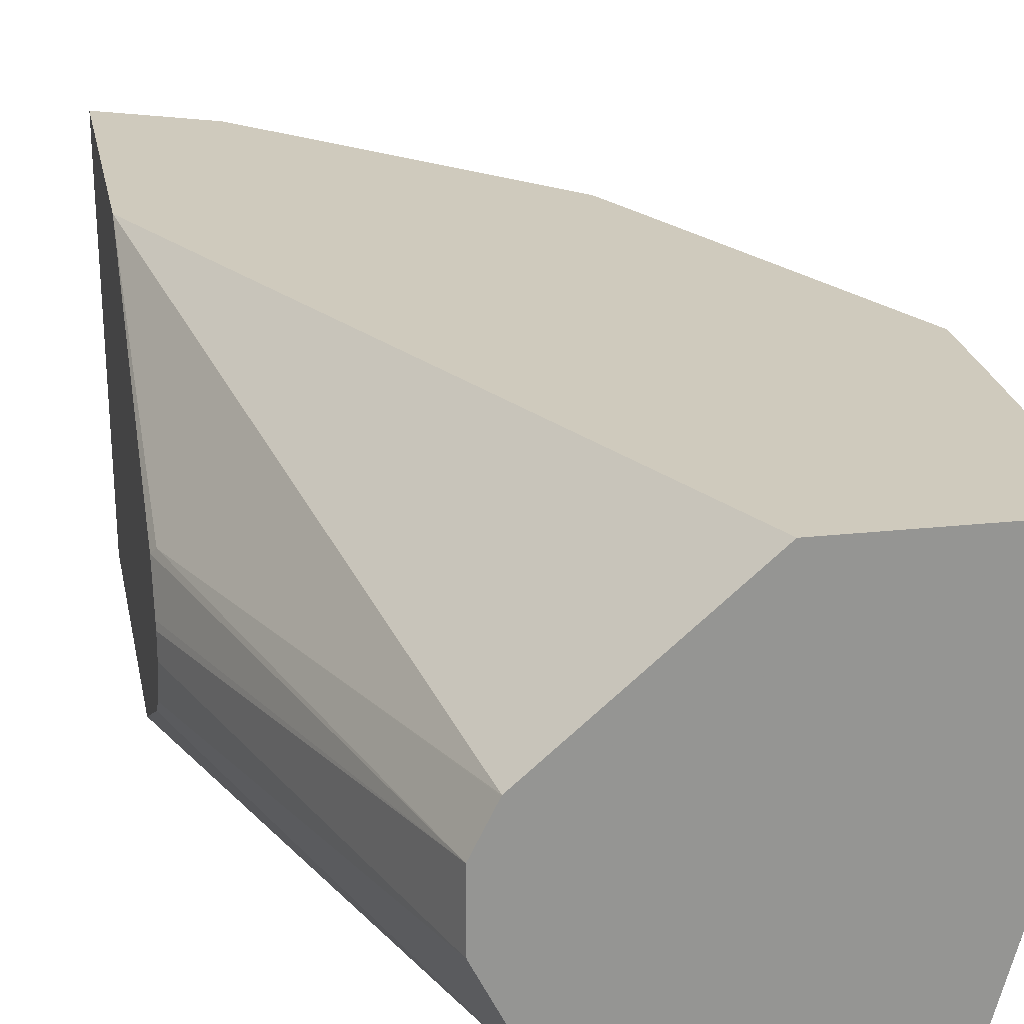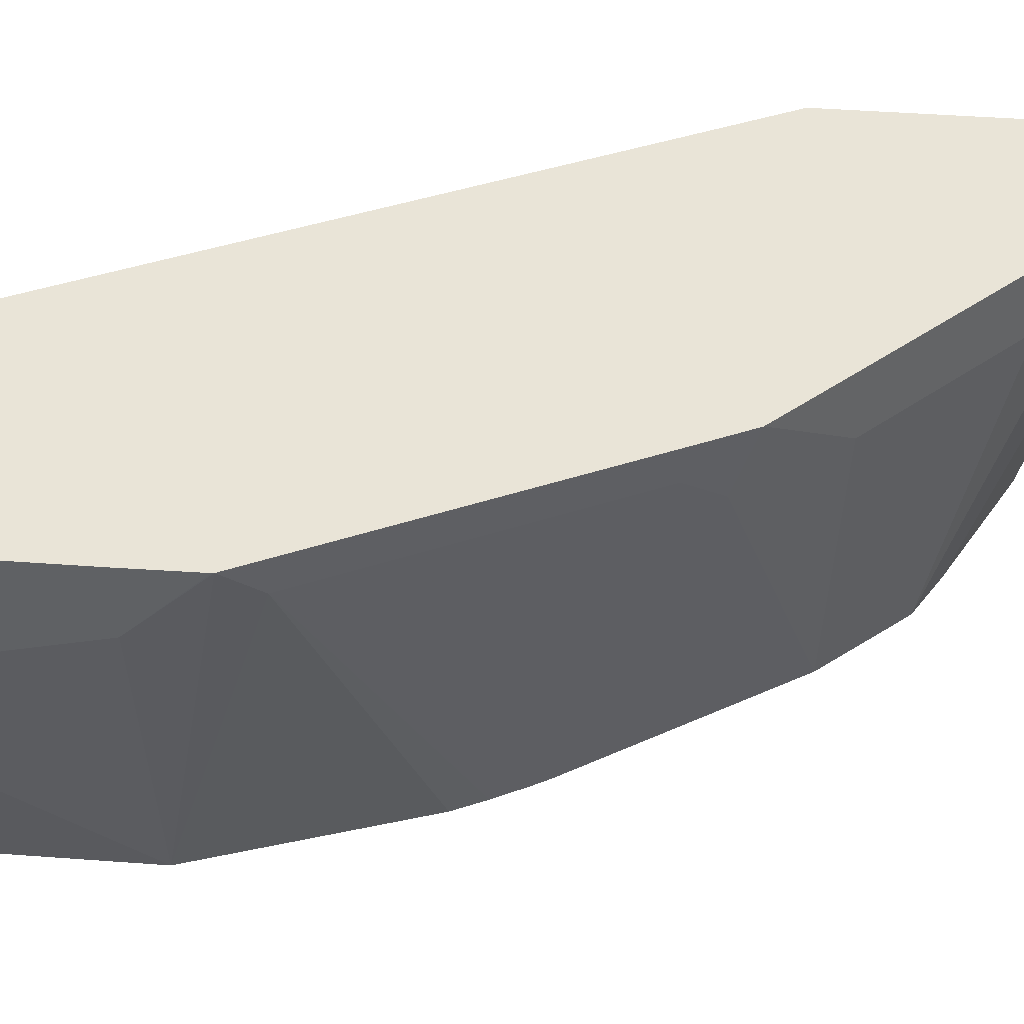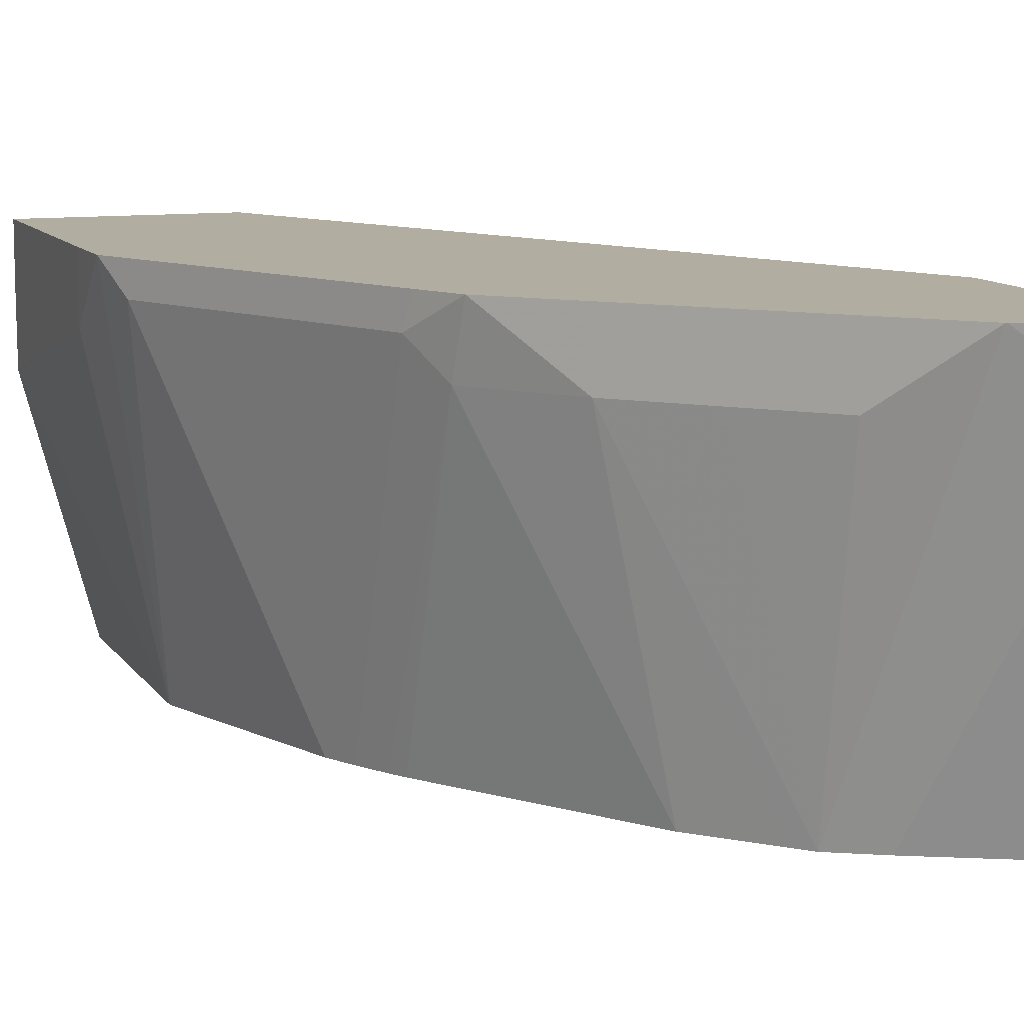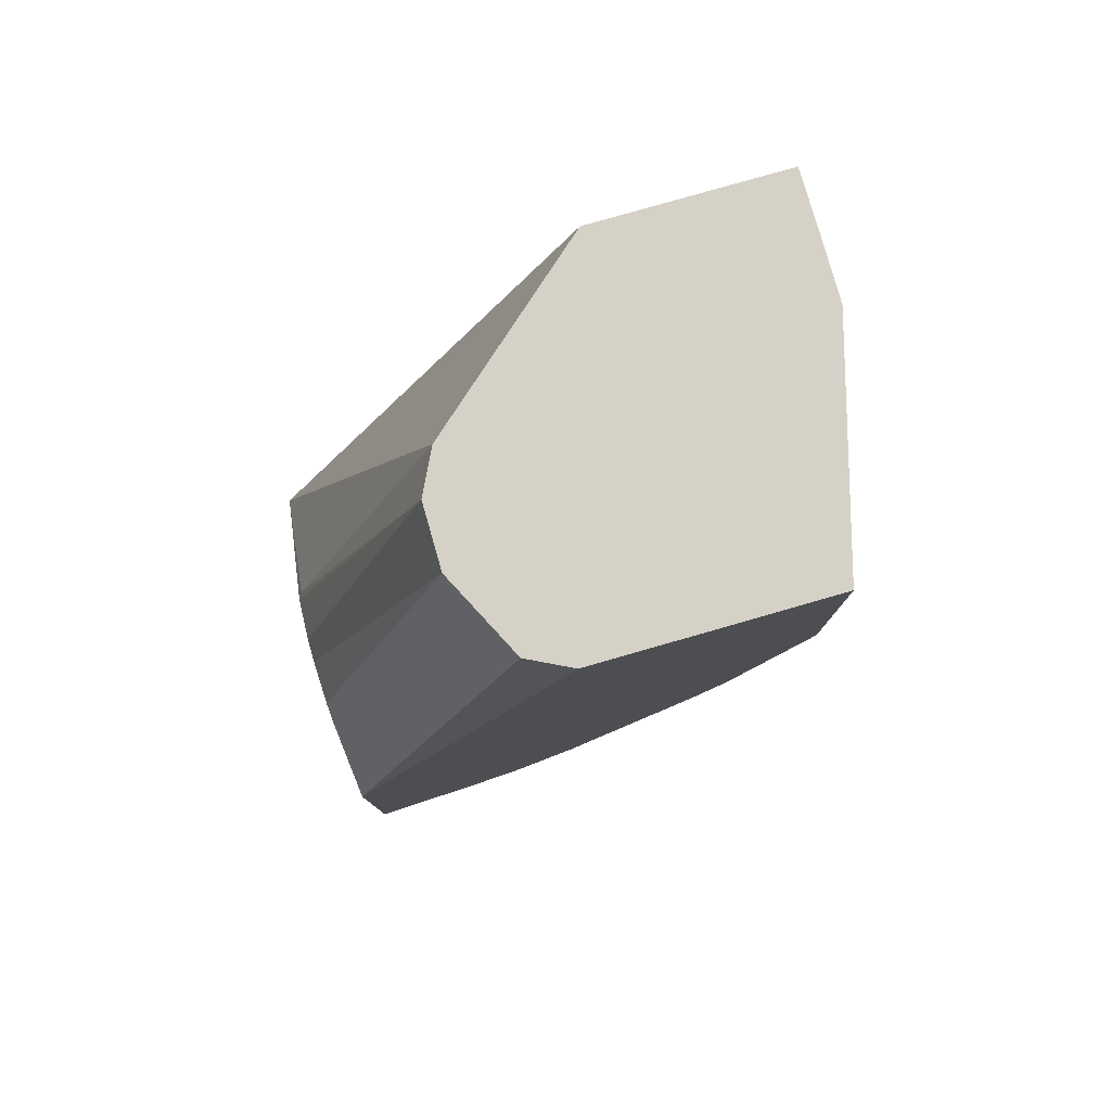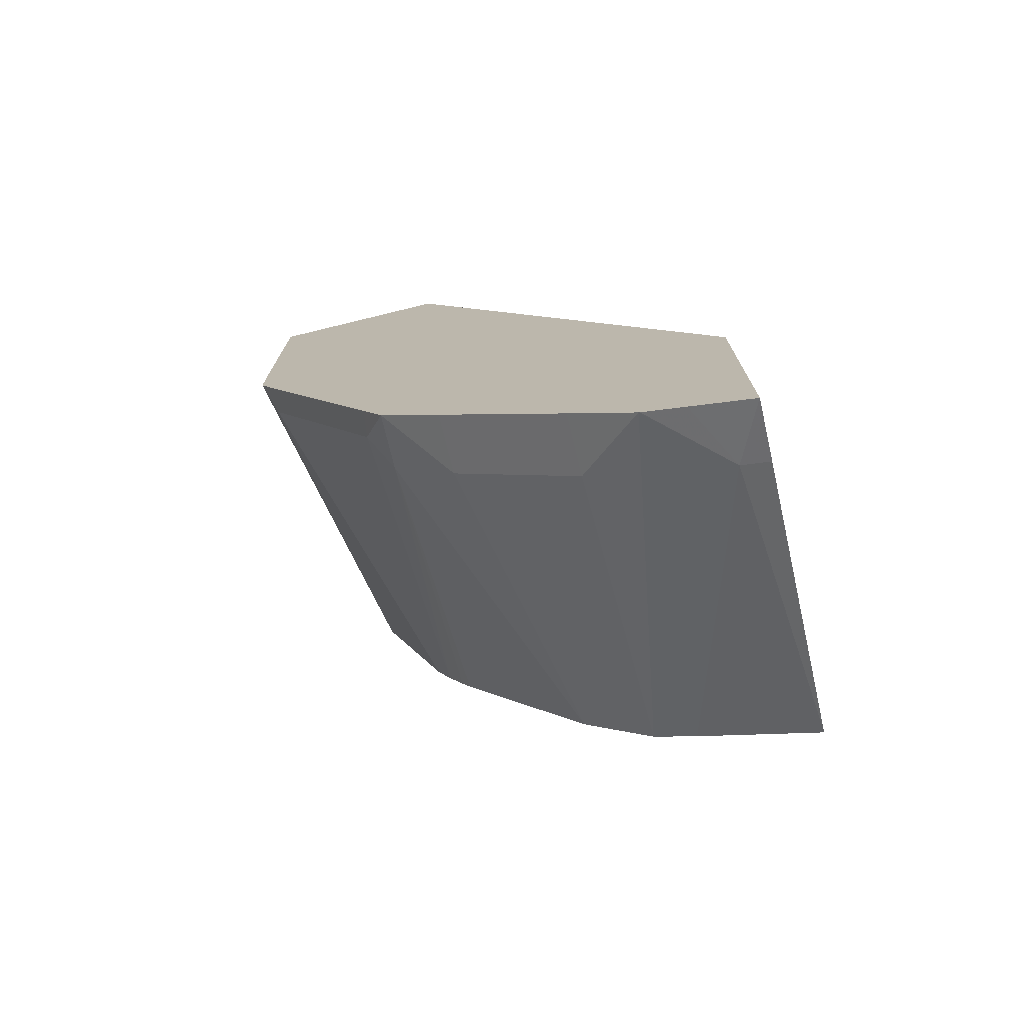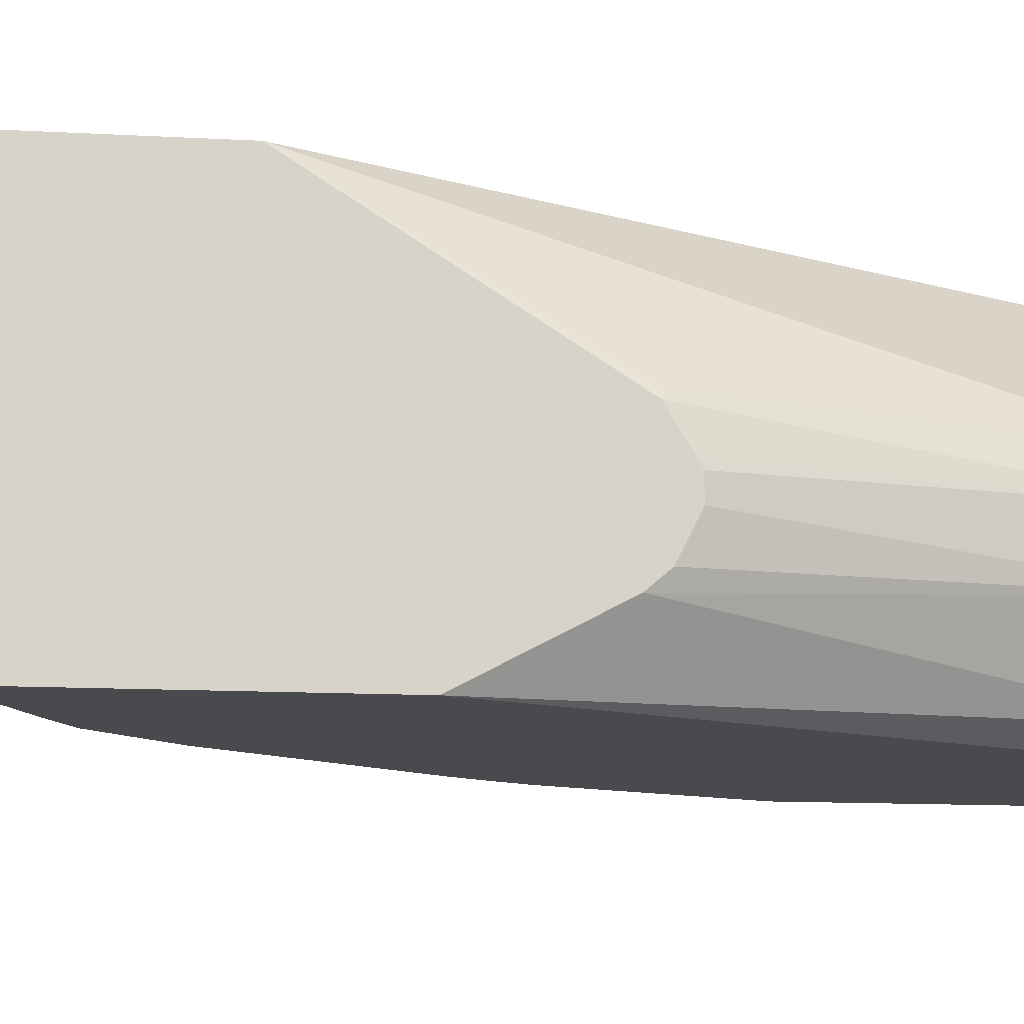
<metadata>
{"format":"obj","ext":"obj","renderer":"f3d","projection":"perspective","resolution":1024,"background":"white","views":[{"elev":23.0,"azim":-10.6,"up":"+Y"},{"elev":43.0,"azim":95.1,"up":"+Y"},{"elev":10.4,"azim":160.2,"up":"+Y"},{"elev":79.6,"azim":-16.0,"up":"+Z"},{"elev":-74.4,"azim":-166.3,"up":"+Z"},{"elev":-12.9,"azim":-97.2,"up":"+Y"}]}
</metadata>
<code>
v 0.6785 -0.1607 -0.0006712
v 0.5582 -0.1607 -0.0006712
v 0.6785 -0.1996 -0.0006712
v 0.6785 -0.1607 -0.1597
v 0.4523 -0.2528 -0.0006712
v 0.3465 -0.1607 -0.4251
v 0.6782 -0.2395 -0.0006712
v 0.6785 -0.1996 -0.1597
v 0.6781 -0.1607 -0.1996
v 0.4521 -0.2532 -0.0006712
v 0.3493 -0.2594 -0.2595
v 0.3465 -0.2631 -0.2631
v 0.3465 -0.1607 -0.6047
v 0.6781 -0.2402 -0.0006712
v 0.6386 -0.3858 -0.1597
v 0.678 -0.1607 -0.2006
v 0.439 -0.2794 -0.0006712
v 0.3465 -0.2878 -0.248
v 0.3594 -0.1607 -0.5984
v 0.3642 -0.1996 -0.5887
v 0.3465 -0.1996 -0.5957
v 0.6386 -0.3858 -0.0006712
v 0.6685 -0.1796 -0.2196
v 0.5953 -0.3858 -0.281
v 0.6381 -0.1607 -0.2805
v 0.439 -0.3193 -0.0006712
v 0.3465 -0.2921 -0.2459
v 0.3853 -0.1607 -0.5854
v 0.4112 -0.1607 -0.5724
v 0.412 -0.1607 -0.5719
v 0.4479 -0.3858 -0.4928
v 0.4213 -0.3858 -0.5077
v 0.3547 -0.3858 -0.541
v 0.3465 -0.3858 -0.5451
v 0.4923 -0.3858 -0.0006712
v 0.5865 -0.3858 -0.2988
v 0.6286 -0.1796 -0.2994
v 0.5887 -0.1796 -0.3791
v 0.5855 -0.1607 -0.3855
v 0.4394 -0.32 -0.0006712
v 0.3465 -0.3066 -0.2459
v 0.3465 -0.332 -0.2586
v 0.3465 -0.3429 -0.2712
v 0.4523 -0.1607 -0.5321
v 0.4523 -0.1996 -0.5321
v 0.4922 -0.1996 -0.4922
v 0.5321 -0.1996 -0.4523
v 0.4568 -0.3858 -0.4834
v 0.3465 -0.3858 -0.3522
v 0.4657 -0.3725 -0.0006712
v 0.5765 -0.3858 -0.3171
v 0.5737 -0.1996 -0.3991
v 0.5721 -0.1607 -0.4121
v 0.4593 -0.3599 -0.0006712
v 0.4922 -0.1607 -0.4922
v 0.4911 -0.3858 -0.4462
v 0.5321 -0.1607 -0.4523
v 0.5709 -0.3858 -0.3265
f 23 24 36
f 19 28 20
f 20 28 29
f 20 29 30
f 20 30 31
f 20 33 34
f 20 32 33
f 20 34 21
f 23 36 37
f 17 41 26
f 20 31 32
f 17 27 41
f 15 31 48
f 16 37 25
f 16 23 37
f 15 24 23
f 15 36 24
f 15 51 36
f 15 58 51
f 15 56 58
f 15 48 56
f 15 32 31
f 15 33 32
f 25 37 38
f 15 34 33
f 17 18 27
f 25 38 39
f 46 57 47
f 26 42 43
f 15 49 34
f 52 58 56
f 51 58 52
f 47 52 56
f 47 53 52
f 47 57 53
f 47 56 48
f 46 55 57
f 44 46 45
f 44 55 46
f 43 49 50
f 43 50 54
f 40 43 54
f 38 53 39
f 38 52 53
f 36 38 37
f 36 52 38
f 36 51 52
f 35 50 49
f 31 45 46
f 31 47 48
f 31 46 47
f 30 45 31
f 30 44 45
f 26 43 40
f 26 41 42
f 15 35 49
f 1 13 6
f 15 23 16
f 1 29 28
f 1 30 29
f 1 44 30
f 1 55 44
f 1 57 55
f 1 53 57
f 1 39 53
f 1 25 39
f 1 16 25
f 1 9 16
f 1 4 9
f 1 8 4
f 1 3 8
f 15 22 35
f 1 14 7
f 1 22 14
f 1 35 22
f 1 50 35
f 1 54 50
f 1 40 54
f 1 26 40
f 1 17 26
f 1 10 17
f 1 5 10
f 1 2 5
f 1 28 19
f 1 19 13
f 1 7 3
f 1 6 2
f 14 22 15
f 13 20 21
f 13 19 20
f 12 18 17
f 11 12 17
f 8 14 15
f 8 16 9
f 8 15 16
f 7 14 8
f 6 18 12
f 6 27 18
f 6 41 27
f 10 11 17
f 6 43 42
f 6 42 41
f 2 6 5
f 3 7 8
f 4 8 9
f 5 11 10
f 5 6 11
f 6 12 11
f 6 13 21
f 6 21 34
f 6 34 49
f 6 49 43

</code>
